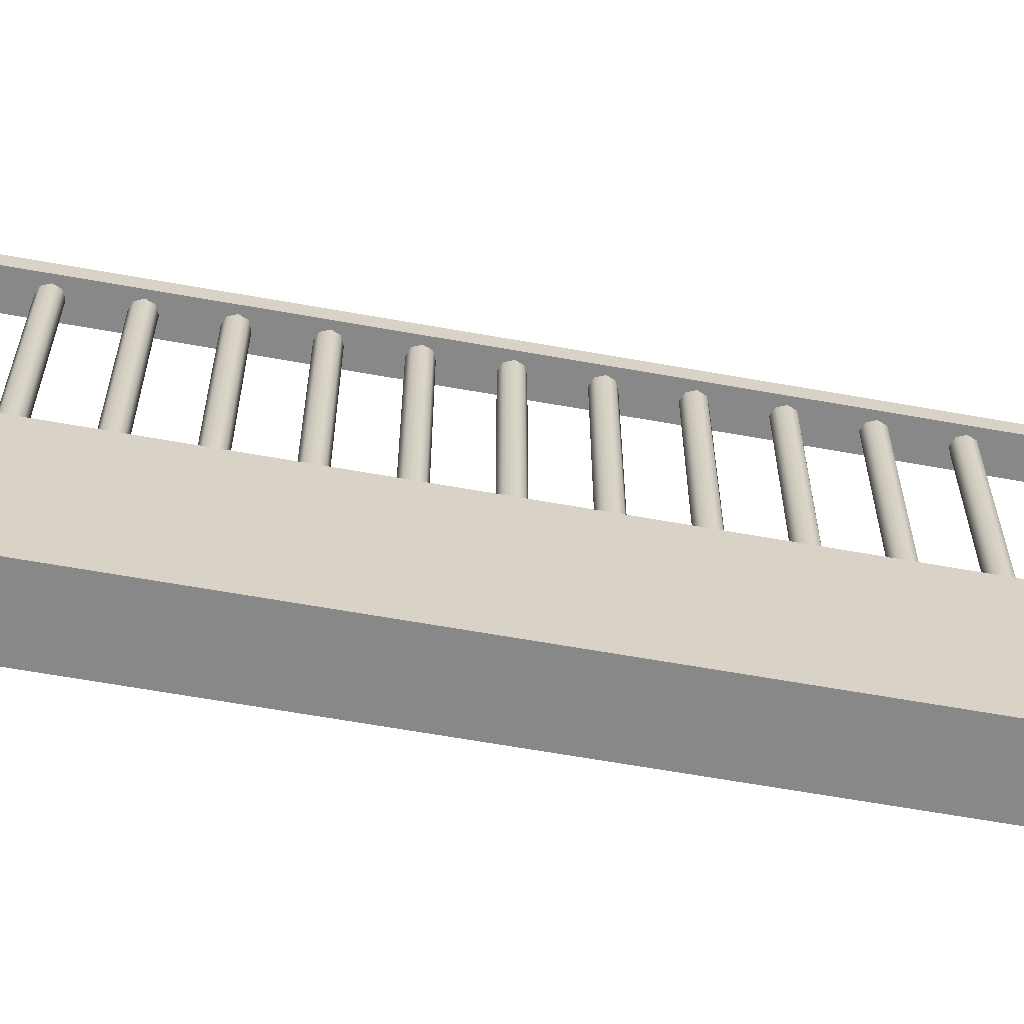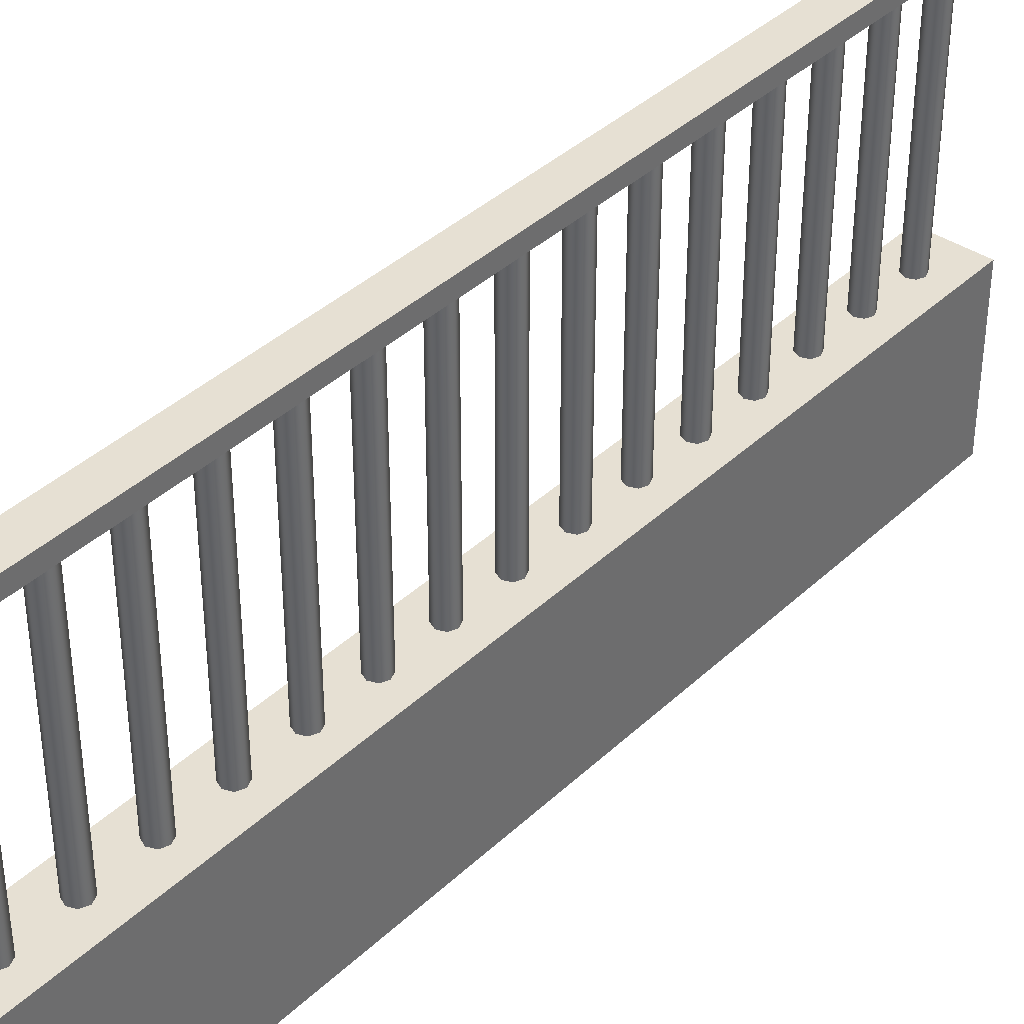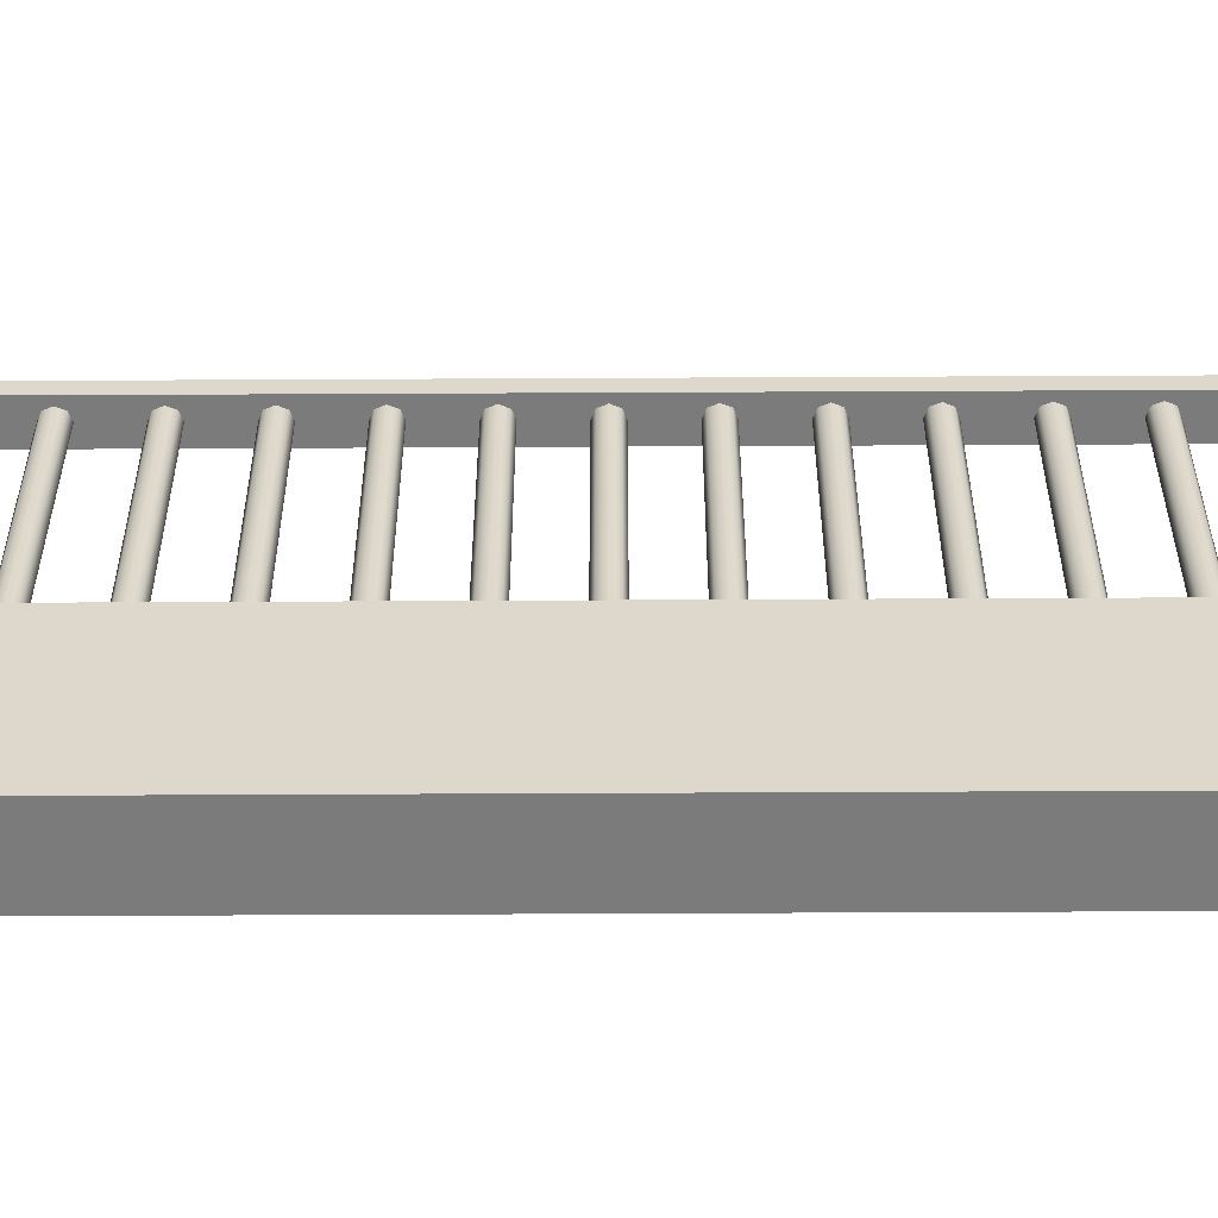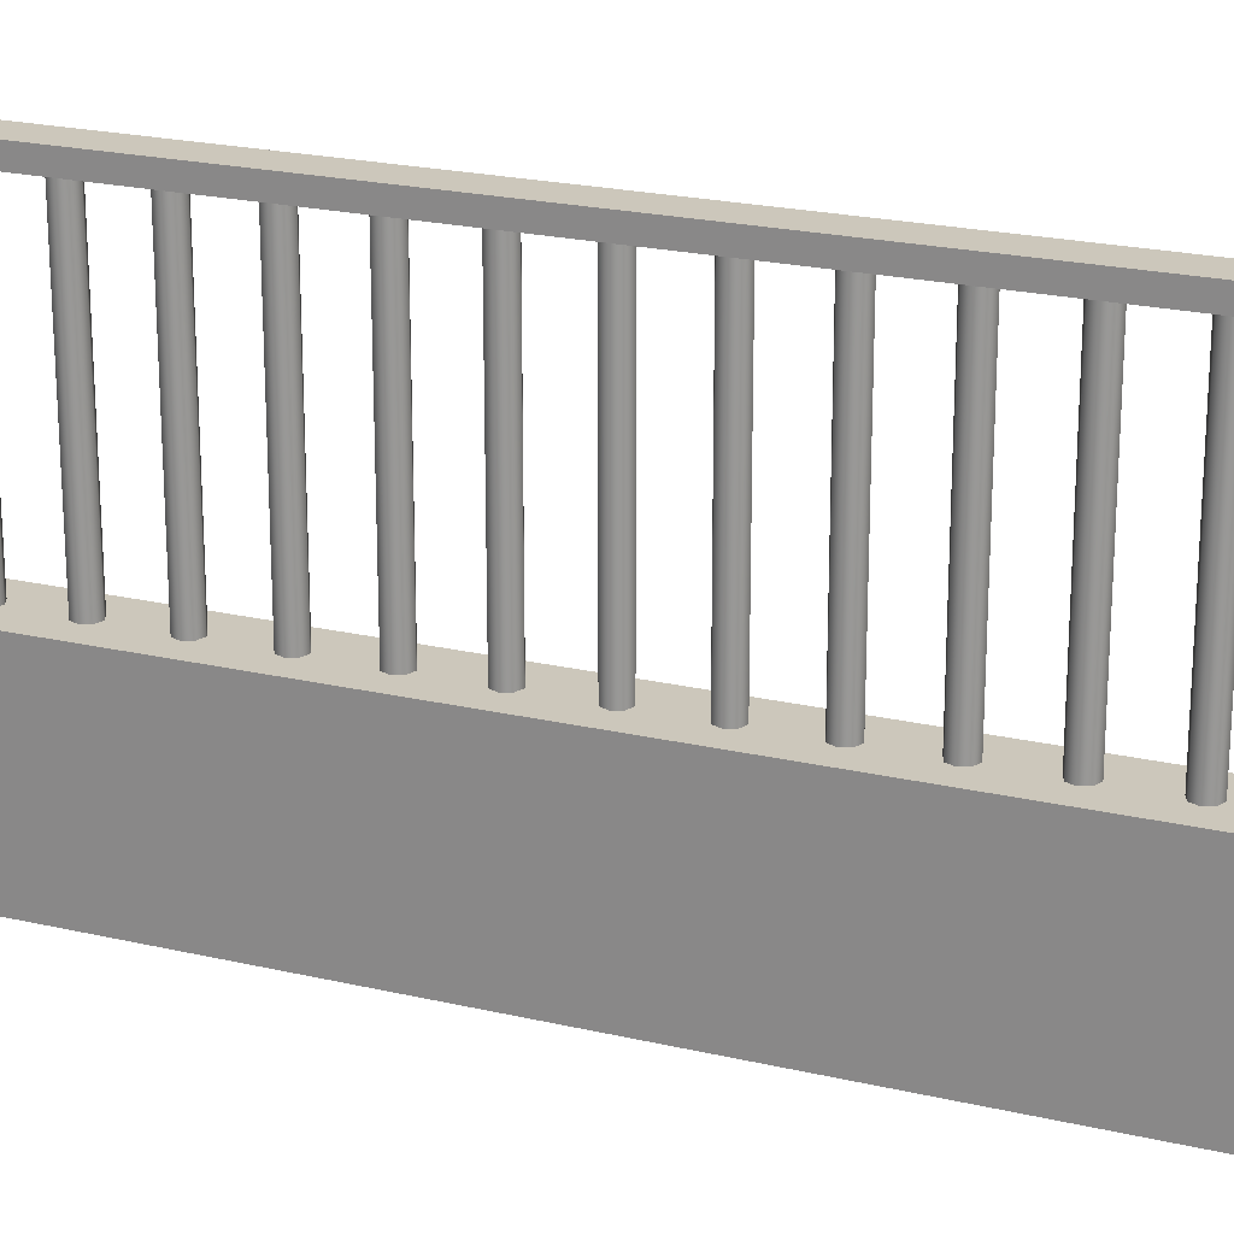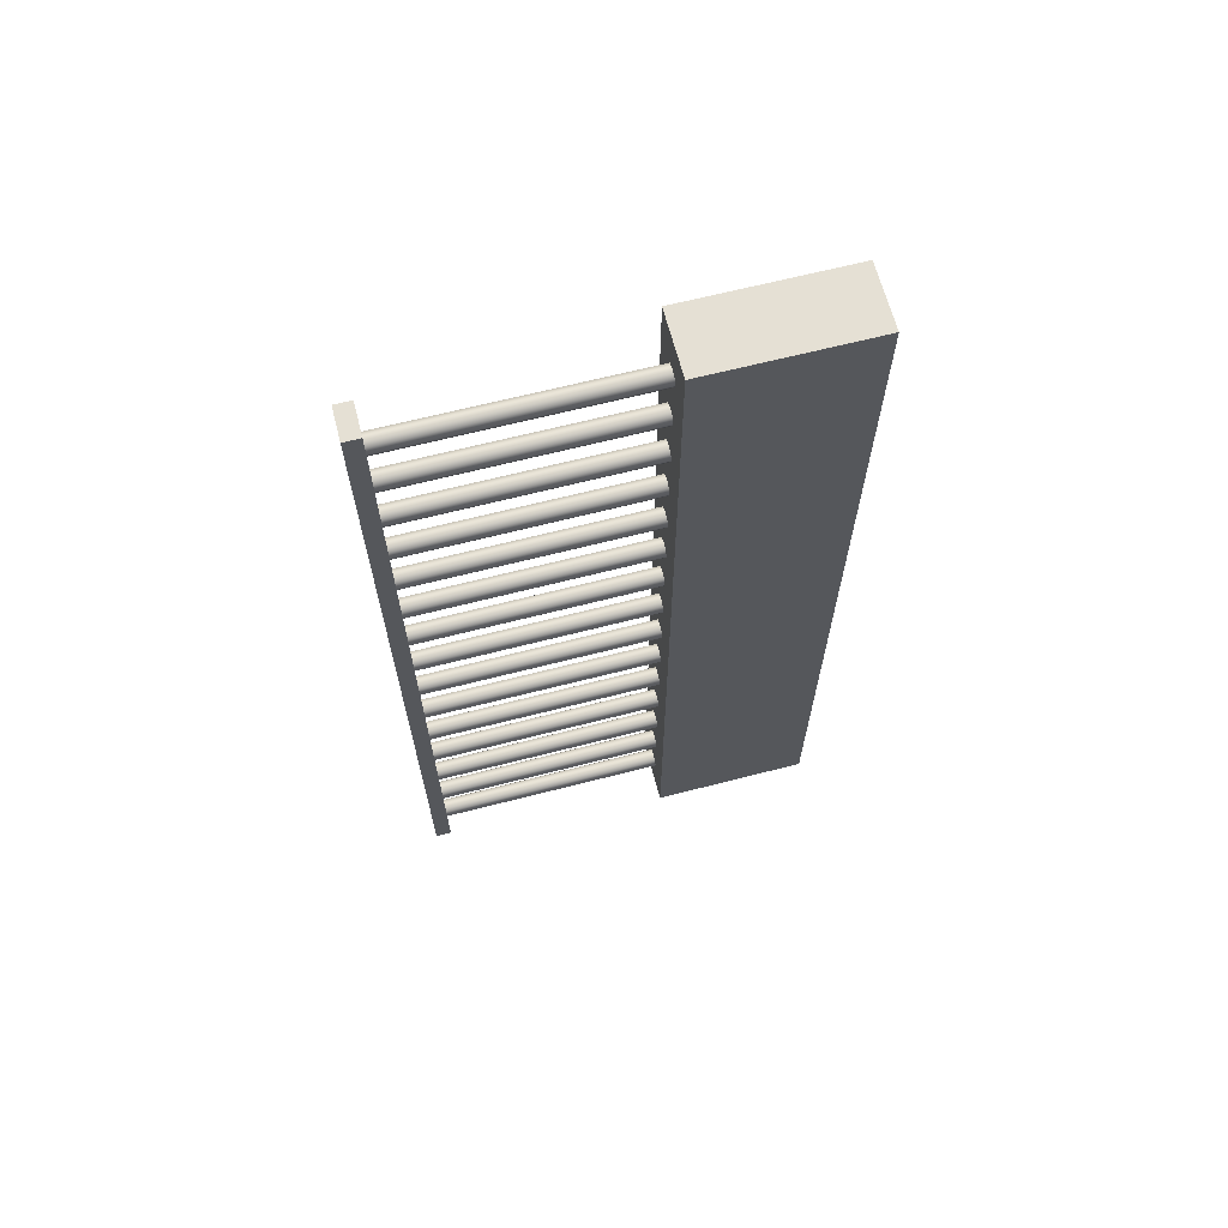
<metadata>
{"format":"obj","ext":"obj","renderer":"f3d","projection":"perspective","resolution":1024,"background":"white","views":[{"elev":-62.9,"azim":-100.3,"up":"+Y"},{"elev":38.5,"azim":40.4,"up":"+Y"},{"elev":-58.5,"azim":90.3,"up":"+Y"},{"elev":21.7,"azim":112.5,"up":"+Y"},{"elev":65.6,"azim":-104.5,"up":"+Z"}]}
</metadata>
<code>
o Cube.2664_Cube.058
v 1.891 0.5018 -1.39
v 1.891 0.5033 -1.39
v 1.888 0.5018 -1.39
v 1.888 0.5033 -1.39
v 1.891 0.5018 -1.307
v 1.891 0.5033 -1.307
v 1.888 0.5018 -1.307
v 1.888 0.5033 -1.307
f 2 1 3
f 4 3 7
f 8 7 5
f 6 5 1
f 7 3 1
f 4 8 6
f 2 3 4
f 4 7 8
f 8 5 6
f 6 1 2
f 7 1 5
f 4 6 2
o Cylinder
v 1.889 0.4703 -1.311
v 1.889 0.5018 -1.311
v 1.889 0.4703 -1.31
v 1.889 0.5018 -1.31
v 1.89 0.4703 -1.31
v 1.89 0.5018 -1.31
v 1.891 0.4703 -1.31
v 1.891 0.5018 -1.31
v 1.891 0.4703 -1.311
v 1.891 0.5018 -1.311
v 1.891 0.4703 -1.311
v 1.891 0.5018 -1.311
v 1.89 0.4703 -1.312
v 1.89 0.5018 -1.312
v 1.889 0.4703 -1.311
v 1.889 0.5018 -1.311
v 1.889 0.4703 -1.316
v 1.889 0.5018 -1.316
v 1.889 0.4703 -1.315
v 1.889 0.5018 -1.315
v 1.89 0.4703 -1.315
v 1.89 0.5018 -1.315
v 1.891 0.4703 -1.315
v 1.891 0.5018 -1.315
v 1.891 0.4703 -1.316
v 1.891 0.5018 -1.316
v 1.891 0.4703 -1.317
v 1.891 0.5018 -1.317
v 1.89 0.4703 -1.317
v 1.89 0.5018 -1.317
v 1.889 0.4703 -1.317
v 1.889 0.5018 -1.317
v 1.889 0.4703 -1.321
v 1.889 0.5018 -1.321
v 1.889 0.4703 -1.321
v 1.889 0.5018 -1.321
v 1.89 0.4703 -1.321
v 1.89 0.5018 -1.321
v 1.891 0.4703 -1.321
v 1.891 0.5018 -1.321
v 1.891 0.4703 -1.321
v 1.891 0.5018 -1.321
v 1.891 0.4703 -1.322
v 1.891 0.5018 -1.322
v 1.89 0.4703 -1.322
v 1.89 0.5018 -1.322
v 1.889 0.4703 -1.322
v 1.889 0.5018 -1.322
v 1.889 0.4703 -1.327
v 1.889 0.5018 -1.327
v 1.889 0.4703 -1.326
v 1.889 0.5018 -1.326
v 1.89 0.4703 -1.326
v 1.89 0.5018 -1.326
v 1.891 0.4703 -1.326
v 1.891 0.5018 -1.326
v 1.891 0.4703 -1.327
v 1.891 0.5018 -1.327
v 1.891 0.4703 -1.328
v 1.891 0.5018 -1.328
v 1.89 0.4703 -1.328
v 1.89 0.5018 -1.328
v 1.889 0.4703 -1.328
v 1.889 0.5018 -1.328
v 1.889 0.4703 -1.332
v 1.889 0.5018 -1.332
v 1.889 0.4703 -1.332
v 1.889 0.5018 -1.332
v 1.89 0.4703 -1.331
v 1.89 0.5018 -1.331
v 1.891 0.4703 -1.332
v 1.891 0.5018 -1.332
v 1.891 0.4703 -1.332
v 1.891 0.5018 -1.332
v 1.891 0.4703 -1.333
v 1.891 0.5018 -1.333
v 1.89 0.4703 -1.333
v 1.89 0.5018 -1.333
v 1.889 0.4703 -1.333
v 1.889 0.5018 -1.333
v 1.889 0.4703 -1.338
v 1.889 0.5018 -1.338
v 1.889 0.4703 -1.337
v 1.889 0.5018 -1.337
v 1.89 0.4703 -1.337
v 1.89 0.5018 -1.337
v 1.891 0.4703 -1.337
v 1.891 0.5018 -1.337
v 1.891 0.4703 -1.338
v 1.891 0.5018 -1.338
v 1.891 0.4703 -1.338
v 1.891 0.5018 -1.338
v 1.89 0.4703 -1.339
v 1.89 0.5018 -1.339
v 1.889 0.4703 -1.338
v 1.889 0.5018 -1.338
v 1.889 0.4703 -1.343
v 1.889 0.5018 -1.343
v 1.889 0.4703 -1.342
v 1.889 0.5018 -1.342
v 1.89 0.4703 -1.342
v 1.89 0.5018 -1.342
v 1.891 0.4703 -1.342
v 1.891 0.5018 -1.342
v 1.891 0.4703 -1.343
v 1.891 0.5018 -1.343
v 1.891 0.4703 -1.344
v 1.891 0.5018 -1.344
v 1.89 0.4703 -1.344
v 1.89 0.5018 -1.344
v 1.889 0.4703 -1.344
v 1.889 0.5018 -1.344
v 1.889 0.4703 -1.348
v 1.889 0.5018 -1.348
v 1.889 0.4703 -1.348
v 1.889 0.5018 -1.348
v 1.89 0.4703 -1.348
v 1.89 0.5018 -1.348
v 1.891 0.4703 -1.348
v 1.891 0.5018 -1.348
v 1.891 0.4703 -1.348
v 1.891 0.5018 -1.348
v 1.891 0.4703 -1.349
v 1.891 0.5018 -1.349
v 1.89 0.4703 -1.349
v 1.89 0.5018 -1.349
v 1.889 0.4703 -1.349
v 1.889 0.5018 -1.349
v 1.889 0.4703 -1.354
v 1.889 0.5018 -1.354
v 1.889 0.4703 -1.353
v 1.889 0.5018 -1.353
v 1.89 0.4703 -1.353
v 1.89 0.5018 -1.353
v 1.891 0.4703 -1.353
v 1.891 0.5018 -1.353
v 1.891 0.4703 -1.354
v 1.891 0.5018 -1.354
v 1.891 0.4703 -1.355
v 1.891 0.5018 -1.355
v 1.89 0.4703 -1.355
v 1.89 0.5018 -1.355
v 1.889 0.4703 -1.355
v 1.889 0.5018 -1.355
v 1.889 0.4703 -1.359
v 1.889 0.5018 -1.359
v 1.889 0.4703 -1.359
v 1.889 0.5018 -1.359
v 1.89 0.4703 -1.358
v 1.89 0.5018 -1.358
v 1.891 0.4703 -1.359
v 1.891 0.5018 -1.359
v 1.891 0.4703 -1.359
v 1.891 0.5018 -1.359
v 1.891 0.4703 -1.36
v 1.891 0.5018 -1.36
v 1.89 0.4703 -1.36
v 1.89 0.5018 -1.36
v 1.889 0.4703 -1.36
v 1.889 0.5018 -1.36
v 1.889 0.4703 -1.365
v 1.889 0.5018 -1.365
v 1.889 0.4703 -1.364
v 1.889 0.5018 -1.364
v 1.89 0.4703 -1.364
v 1.89 0.5018 -1.364
v 1.891 0.4703 -1.364
v 1.891 0.5018 -1.364
v 1.891 0.4703 -1.365
v 1.891 0.5018 -1.365
v 1.891 0.4703 -1.365
v 1.891 0.5018 -1.365
v 1.89 0.4703 -1.366
v 1.89 0.5018 -1.366
v 1.889 0.4703 -1.365
v 1.889 0.5018 -1.365
v 1.889 0.4703 -1.37
v 1.889 0.5018 -1.37
v 1.889 0.4703 -1.369
v 1.889 0.5018 -1.369
v 1.89 0.4703 -1.369
v 1.89 0.5018 -1.369
v 1.891 0.4703 -1.369
v 1.891 0.5018 -1.369
v 1.891 0.4703 -1.37
v 1.891 0.5018 -1.37
v 1.891 0.4703 -1.371
v 1.891 0.5018 -1.371
v 1.89 0.4703 -1.371
v 1.89 0.5018 -1.371
v 1.889 0.4703 -1.371
v 1.889 0.5018 -1.371
v 1.889 0.4703 -1.375
v 1.889 0.5018 -1.375
v 1.889 0.4703 -1.375
v 1.889 0.5018 -1.375
v 1.89 0.4703 -1.375
v 1.89 0.5018 -1.375
v 1.891 0.4703 -1.375
v 1.891 0.5018 -1.375
v 1.891 0.4703 -1.375
v 1.891 0.5018 -1.375
v 1.891 0.4703 -1.376
v 1.891 0.5018 -1.376
v 1.89 0.4703 -1.376
v 1.89 0.5018 -1.376
v 1.889 0.4703 -1.376
v 1.889 0.5018 -1.376
v 1.889 0.4703 -1.381
v 1.889 0.5018 -1.381
v 1.889 0.4703 -1.38
v 1.889 0.5018 -1.38
v 1.89 0.4703 -1.38
v 1.89 0.5018 -1.38
v 1.891 0.4703 -1.38
v 1.891 0.5018 -1.38
v 1.891 0.4703 -1.381
v 1.891 0.5018 -1.381
v 1.891 0.4703 -1.382
v 1.891 0.5018 -1.382
v 1.89 0.4703 -1.382
v 1.89 0.5018 -1.382
v 1.889 0.4703 -1.382
v 1.889 0.5018 -1.382
v 1.889 0.4703 -1.386
v 1.889 0.5018 -1.386
v 1.889 0.4703 -1.386
v 1.889 0.5018 -1.386
v 1.89 0.4703 -1.385
v 1.89 0.5018 -1.385
v 1.891 0.4703 -1.386
v 1.891 0.5018 -1.386
v 1.891 0.4703 -1.386
v 1.891 0.5018 -1.386
v 1.891 0.4703 -1.387
v 1.891 0.5018 -1.387
v 1.89 0.4703 -1.387
v 1.89 0.5018 -1.387
v 1.889 0.4703 -1.387
v 1.889 0.5018 -1.387
f 10 9 11
f 12 11 13
f 14 13 15
f 16 15 17
f 18 17 19
f 20 19 21
f 10 18 22
f 22 21 23
f 24 23 9
f 15 23 19
f 26 25 27
f 28 27 29
f 30 29 31
f 32 31 33
f 34 33 35
f 36 35 37
f 26 34 38
f 38 37 39
f 40 39 25
f 31 39 35
f 42 41 43
f 44 43 45
f 46 45 47
f 48 47 49
f 50 49 51
f 52 51 53
f 42 50 54
f 54 53 55
f 56 55 41
f 47 55 51
f 58 57 59
f 60 59 61
f 62 61 63
f 64 63 65
f 66 65 67
f 68 67 69
f 62 70 58
f 70 69 71
f 72 71 57
f 63 71 67
f 74 73 75
f 76 75 77
f 78 77 79
f 80 79 81
f 82 81 83
f 84 83 85
f 80 86 78
f 86 85 87
f 88 87 73
f 79 87 83
f 90 89 91
f 92 91 93
f 94 93 95
f 96 95 97
f 98 97 99
f 100 99 101
f 94 102 90
f 102 101 103
f 104 103 89
f 95 103 99
f 106 105 107
f 108 107 109
f 110 109 111
f 112 111 113
f 114 113 115
f 116 115 117
f 114 110 112
f 118 117 119
f 120 119 105
f 107 115 111
f 122 121 123
f 124 123 125
f 126 125 127
f 128 127 129
f 130 129 131
f 132 131 133
f 128 134 126
f 134 133 135
f 136 135 121
f 133 127 135
f 138 137 139
f 140 139 141
f 142 141 143
f 144 143 145
f 146 145 147
f 148 147 149
f 144 150 142
f 150 149 151
f 152 151 137
f 149 143 151
f 154 153 155
f 156 155 157
f 158 157 159
f 160 159 161
f 162 161 163
f 164 163 165
f 160 166 158
f 166 165 167
f 168 167 153
f 165 159 167
f 170 169 171
f 172 171 173
f 174 173 175
f 176 175 177
f 178 177 179
f 180 179 181
f 176 182 174
f 182 181 183
f 184 183 169
f 181 175 183
f 186 185 187
f 188 187 189
f 190 189 191
f 192 191 193
f 194 193 195
f 196 195 197
f 192 198 190
f 198 197 199
f 200 199 185
f 197 191 199
f 202 201 203
f 204 203 205
f 206 205 207
f 208 207 209
f 210 209 211
f 212 211 213
f 208 214 206
f 214 213 215
f 216 215 201
f 215 207 203
f 218 217 219
f 220 219 221
f 222 221 223
f 224 223 225
f 226 225 227
f 228 227 229
f 230 222 226
f 230 229 231
f 232 231 217
f 229 223 231
f 234 233 235
f 236 235 237
f 238 237 239
f 240 239 241
f 242 241 243
f 244 243 245
f 240 246 238
f 246 245 247
f 248 247 233
f 247 239 235
f 10 11 12
f 12 13 14
f 14 15 16
f 16 17 18
f 18 19 20
f 20 21 22
f 14 10 12
f 10 22 24
f 22 18 20
f 18 14 16
f 14 18 10
f 22 23 24
f 24 9 10
f 23 11 9
f 11 15 13
f 15 19 17
f 19 23 21
f 23 15 11
f 26 27 28
f 28 29 30
f 30 31 32
f 32 33 34
f 34 35 36
f 36 37 38
f 30 26 28
f 26 38 40
f 38 34 36
f 34 30 32
f 30 34 26
f 38 39 40
f 40 25 26
f 39 27 25
f 27 31 29
f 31 35 33
f 35 39 37
f 39 31 27
f 42 43 44
f 44 45 46
f 46 47 48
f 48 49 50
f 50 51 52
f 52 53 54
f 46 42 44
f 42 54 56
f 54 50 52
f 50 46 48
f 46 50 42
f 54 55 56
f 56 41 42
f 55 43 41
f 43 47 45
f 47 51 49
f 51 55 53
f 55 47 43
f 58 59 60
f 60 61 62
f 62 63 64
f 64 65 66
f 66 67 68
f 68 69 70
f 62 58 60
f 58 70 72
f 70 66 68
f 66 70 64
f 64 70 62
f 70 71 72
f 72 57 58
f 71 59 57
f 59 63 61
f 63 67 65
f 67 71 69
f 71 63 59
f 74 75 76
f 76 77 78
f 78 79 80
f 80 81 82
f 82 83 84
f 84 85 86
f 78 74 76
f 74 78 88
f 88 78 86
f 86 82 84
f 82 86 80
f 86 87 88
f 88 73 74
f 87 75 73
f 75 79 77
f 79 83 81
f 83 87 85
f 87 79 75
f 90 91 92
f 92 93 94
f 94 95 96
f 96 97 98
f 98 99 100
f 100 101 102
f 94 90 92
f 90 102 104
f 102 98 100
f 98 102 96
f 96 102 94
f 102 103 104
f 104 89 90
f 103 91 89
f 91 95 93
f 95 99 97
f 99 103 101
f 103 95 91
f 106 107 108
f 108 109 110
f 110 111 112
f 112 113 114
f 114 115 116
f 116 117 118
f 110 106 108
f 106 110 120
f 120 110 118
f 118 110 116
f 116 110 114
f 118 119 120
f 120 105 106
f 119 107 105
f 107 111 109
f 111 115 113
f 115 119 117
f 119 115 107
f 122 123 124
f 124 125 126
f 126 127 128
f 128 129 130
f 130 131 132
f 132 133 134
f 126 134 124
f 124 134 122
f 122 134 136
f 134 130 132
f 130 134 128
f 134 135 136
f 136 121 122
f 135 127 121
f 121 127 123
f 123 127 125
f 127 131 129
f 131 127 133
f 138 139 140
f 140 141 142
f 142 143 144
f 144 145 146
f 146 147 148
f 148 149 150
f 142 150 140
f 140 150 138
f 138 150 152
f 150 146 148
f 146 150 144
f 150 151 152
f 152 137 138
f 151 143 137
f 137 143 139
f 139 143 141
f 143 147 145
f 147 143 149
f 154 155 156
f 156 157 158
f 158 159 160
f 160 161 162
f 162 163 164
f 164 165 166
f 158 166 156
f 156 166 154
f 154 166 168
f 166 162 164
f 162 166 160
f 166 167 168
f 168 153 154
f 167 159 153
f 153 159 155
f 155 159 157
f 159 163 161
f 163 159 165
f 170 171 172
f 172 173 174
f 174 175 176
f 176 177 178
f 178 179 180
f 180 181 182
f 174 182 172
f 172 182 170
f 170 182 184
f 182 178 180
f 178 182 176
f 182 183 184
f 184 169 170
f 183 175 169
f 169 175 171
f 171 175 173
f 175 179 177
f 179 175 181
f 186 187 188
f 188 189 190
f 190 191 192
f 192 193 194
f 194 195 196
f 196 197 198
f 190 198 188
f 188 198 186
f 186 198 200
f 198 194 196
f 194 198 192
f 198 199 200
f 200 185 186
f 199 191 185
f 185 191 187
f 187 191 189
f 191 195 193
f 195 191 197
f 202 203 204
f 204 205 206
f 206 207 208
f 208 209 210
f 210 211 212
f 212 213 214
f 206 214 204
f 204 214 202
f 202 214 216
f 214 210 212
f 210 214 208
f 214 215 216
f 216 201 202
f 215 203 201
f 203 207 205
f 207 211 209
f 211 207 213
f 213 207 215
f 218 219 220
f 220 221 222
f 222 223 224
f 224 225 226
f 226 227 228
f 228 229 230
f 222 218 220
f 218 230 232
f 230 226 228
f 226 222 224
f 222 230 218
f 230 231 232
f 232 217 218
f 231 219 217
f 219 231 221
f 221 231 223
f 223 227 225
f 227 223 229
f 234 235 236
f 236 237 238
f 238 239 240
f 240 241 242
f 242 243 244
f 244 245 246
f 238 246 236
f 236 246 234
f 234 246 248
f 246 242 244
f 242 246 240
f 246 247 248
f 248 233 234
f 247 235 233
f 235 239 237
f 239 243 241
f 243 239 245
f 245 239 247
o Cube
v 1.893 0.465 -1.39
v 1.893 0.48 -1.39
v 1.887 0.465 -1.39
v 1.887 0.48 -1.39
v 1.893 0.465 -1.306
v 1.893 0.48 -1.306
v 1.887 0.465 -1.306
v 1.887 0.48 -1.306
f 250 249 251
f 252 251 255
f 256 255 253
f 254 253 249
f 255 251 249
f 252 256 254
f 250 251 252
f 252 255 256
f 256 253 254
f 254 249 250
f 255 249 253
f 252 254 250

</code>
